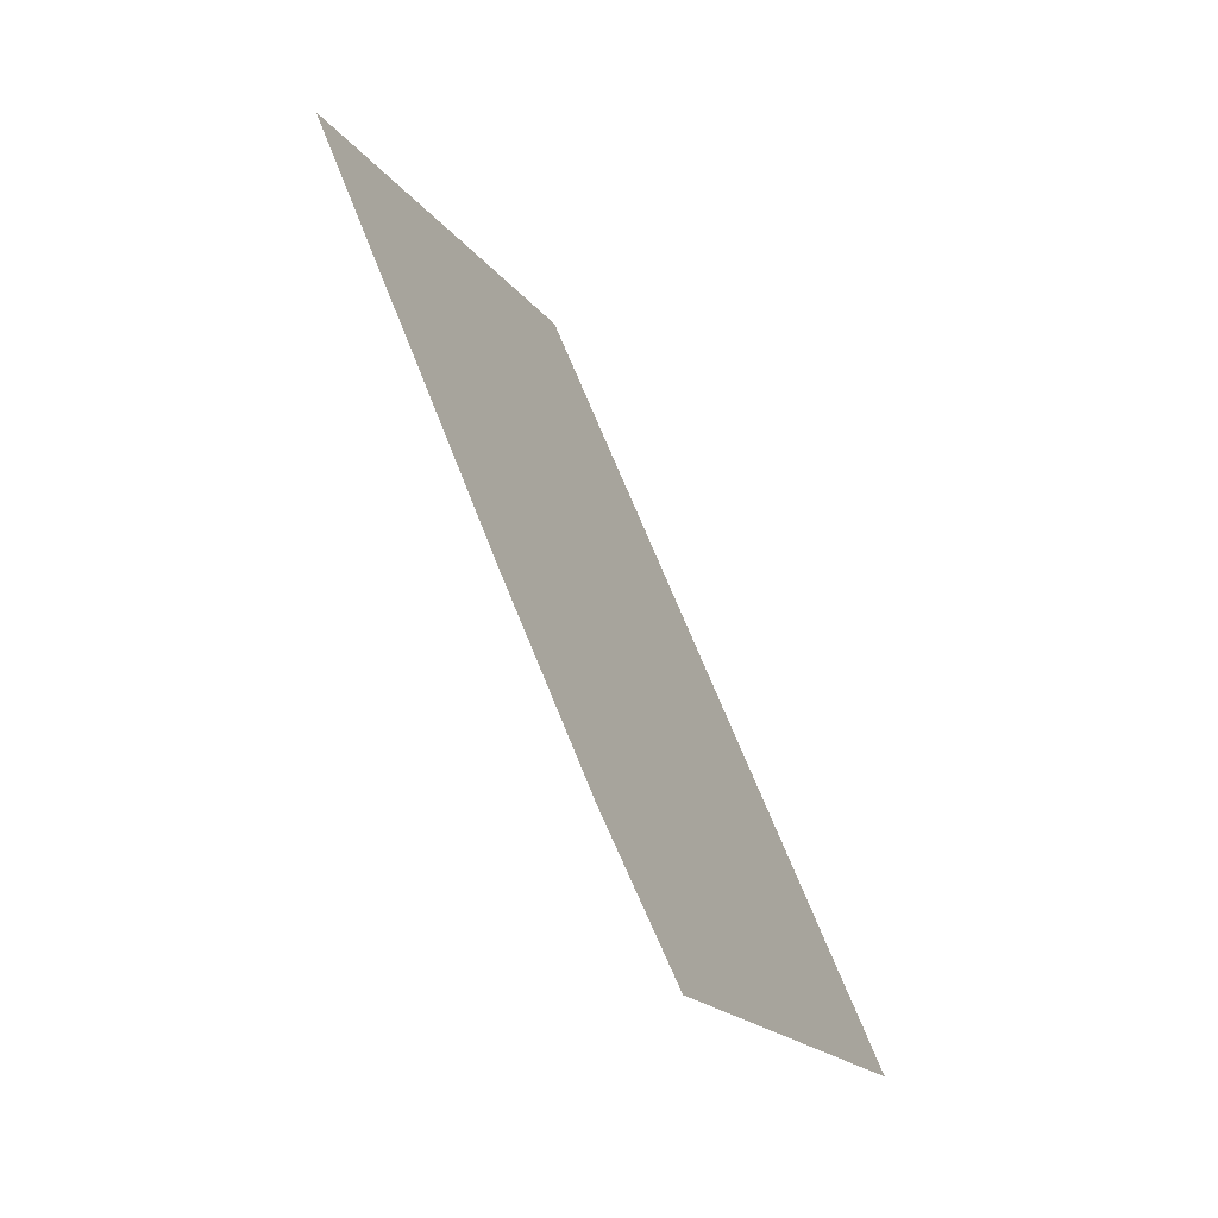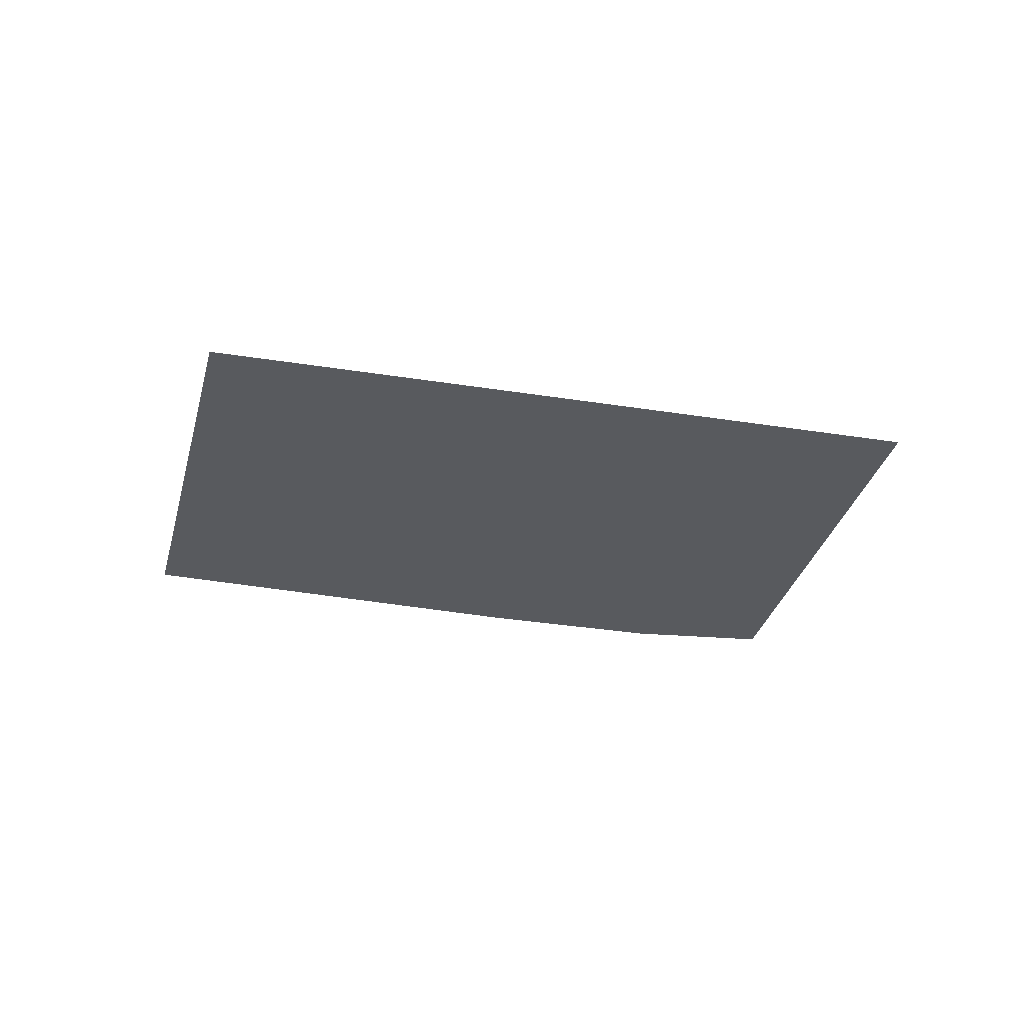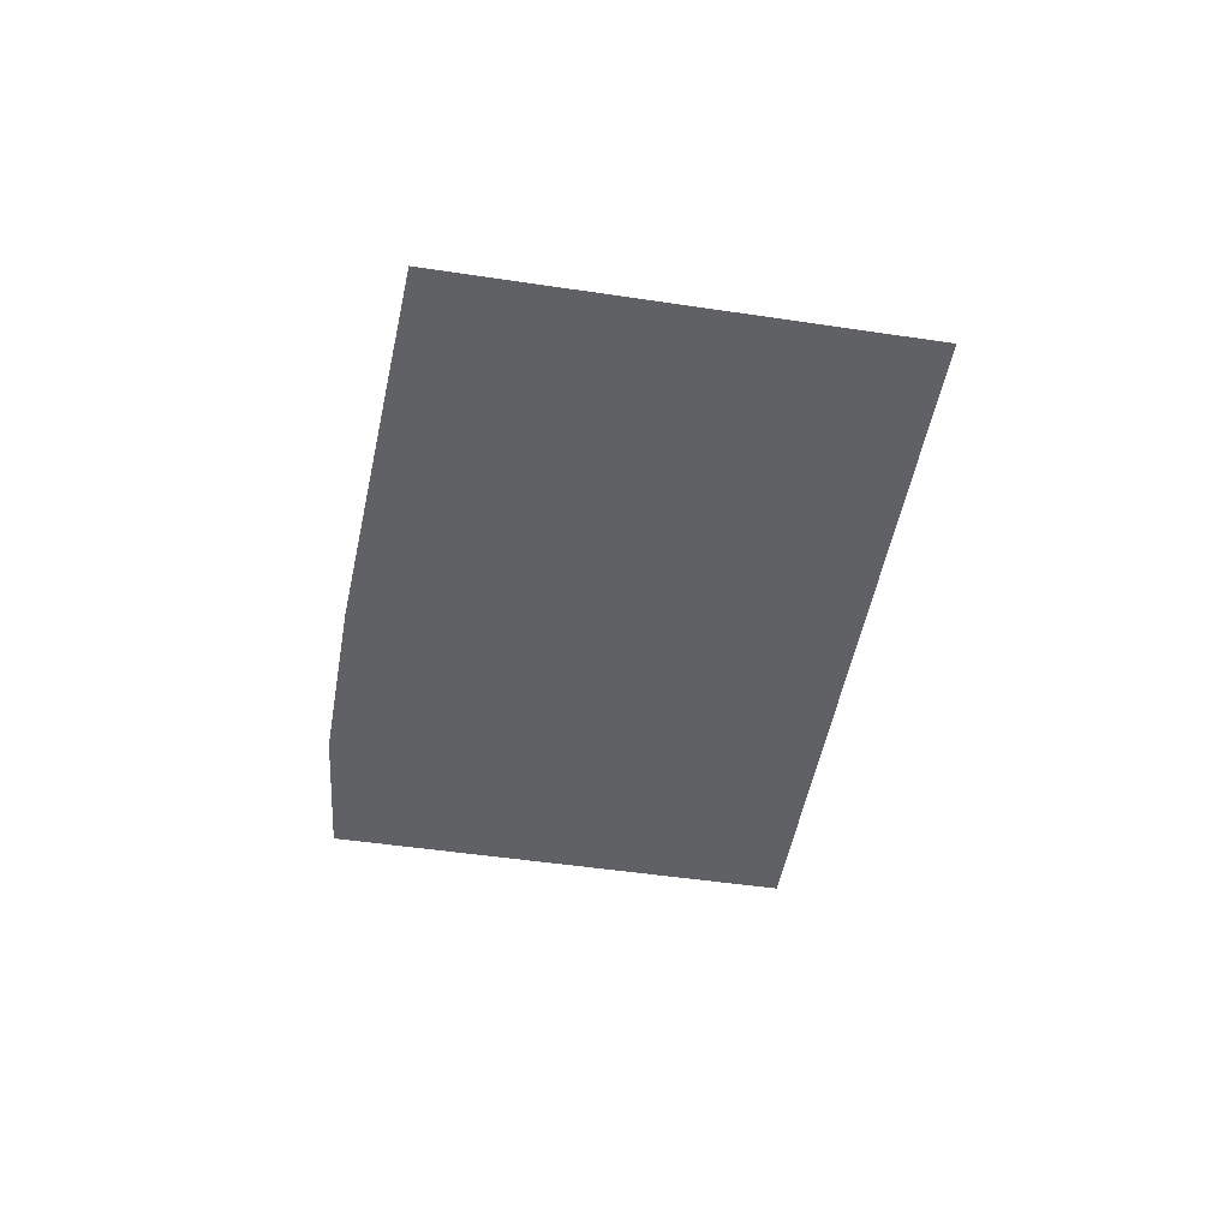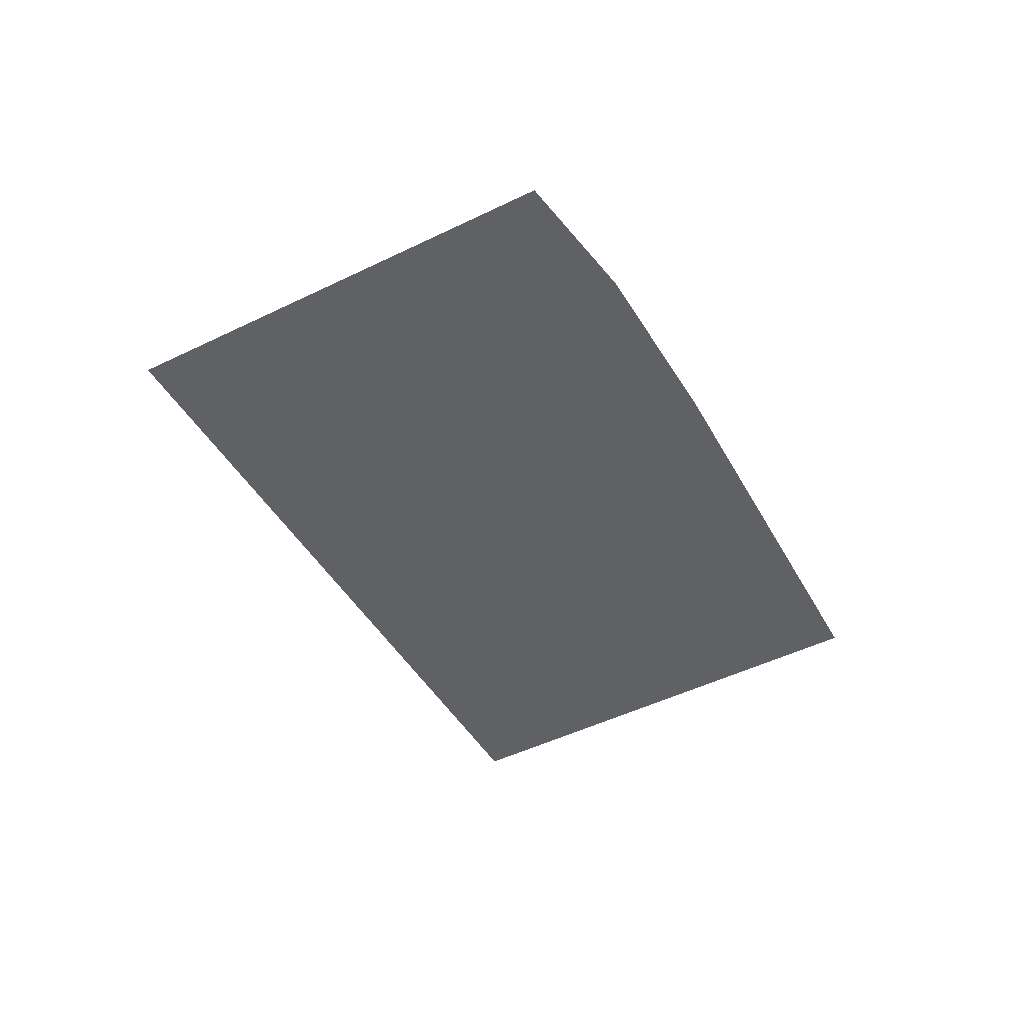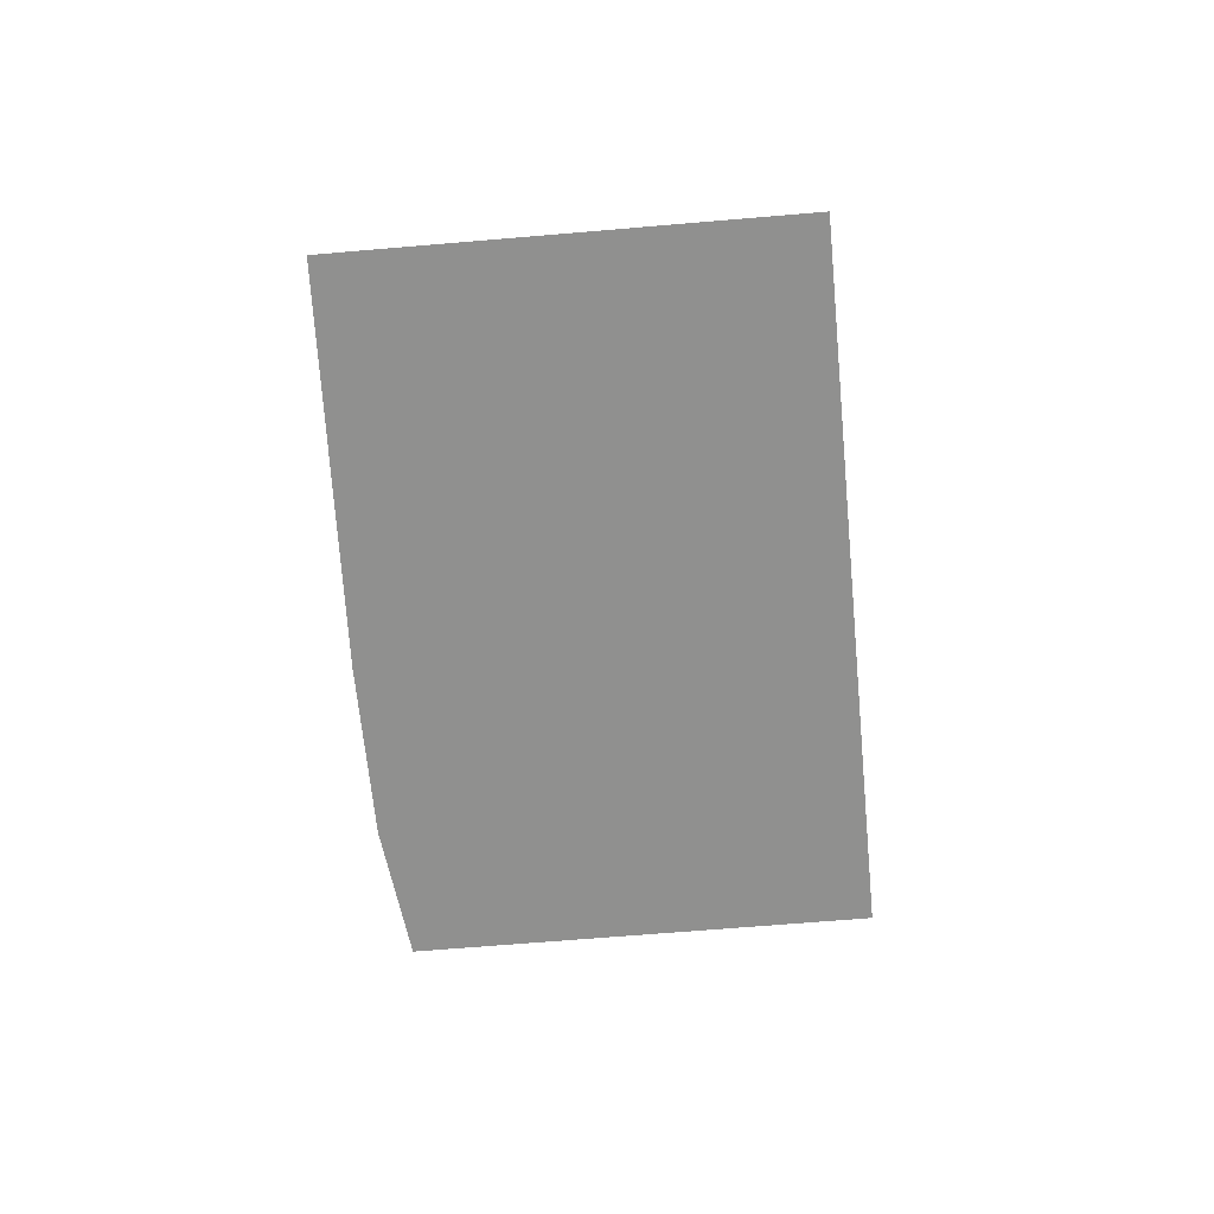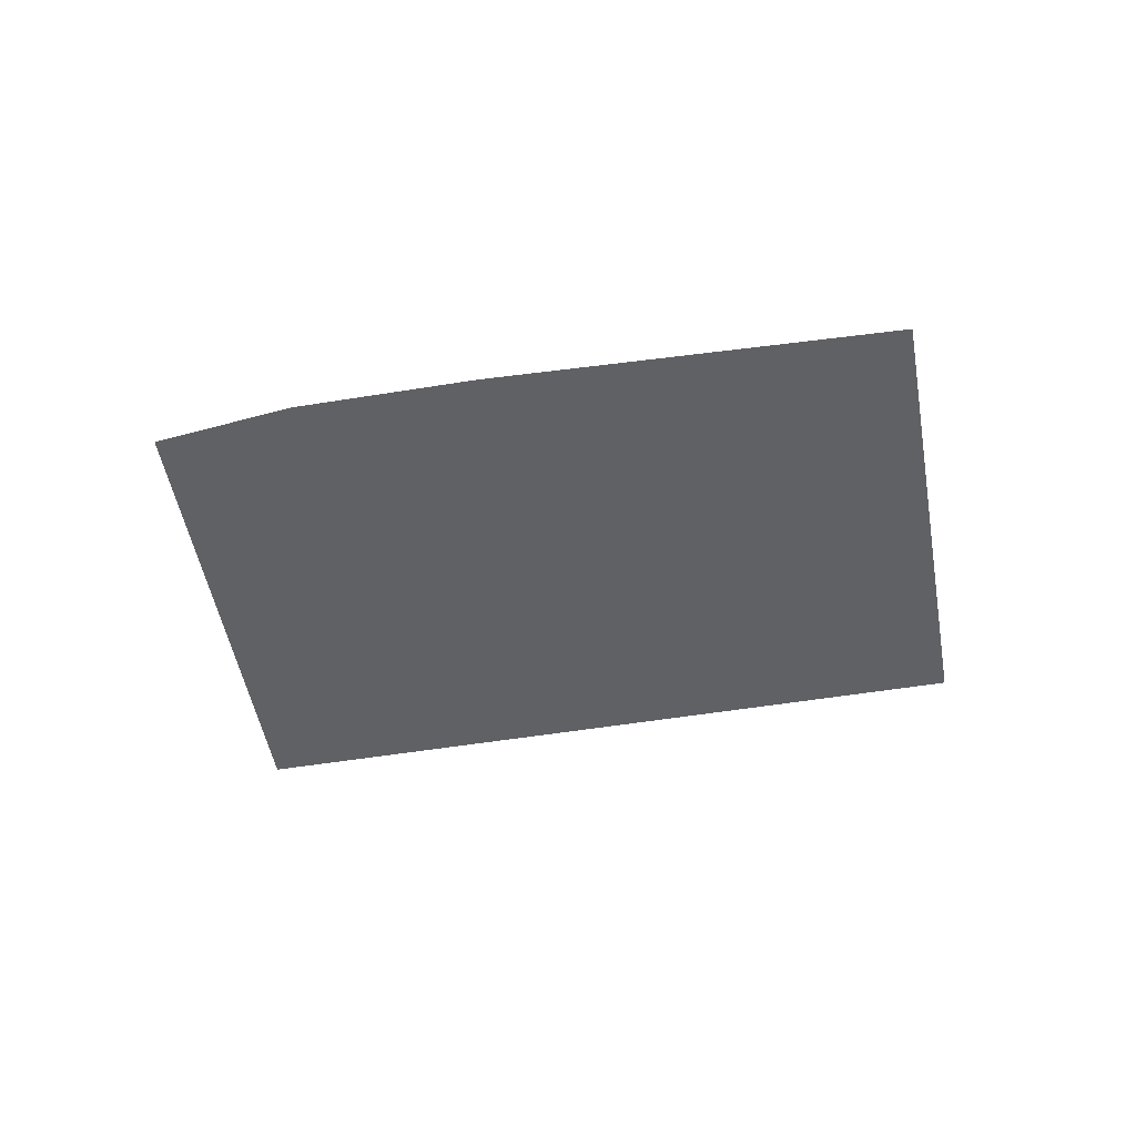
<metadata>
{"format":"obj","ext":"obj","renderer":"f3d","projection":"perspective","resolution":1024,"background":"white","views":[{"elev":-64.8,"azim":-59.1,"up":"+Z"},{"elev":-31.1,"azim":31.7,"up":"+Y"},{"elev":-45.7,"azim":-54.6,"up":"+Y"},{"elev":-47.2,"azim":164.5,"up":"+Y"},{"elev":-65.5,"azim":-39.7,"up":"+Y"},{"elev":-48.5,"azim":-124.7,"up":"+Y"}]}
</metadata>
<code>
g default
v 111.1 -0.02859 212.8
v 159.4 -0 260.5
v 186.8 -0.02859 137.7
v 235.1 0 185.4
v 170.6 -0.02859 150.4
v 220.6 0 199.7
v 151.6 -0.02859 169.2
v 201.4 0 218.8
g pPlane1
f 5 6 4 3
f 7 8 6 5
f 1 2 8 7

</code>
